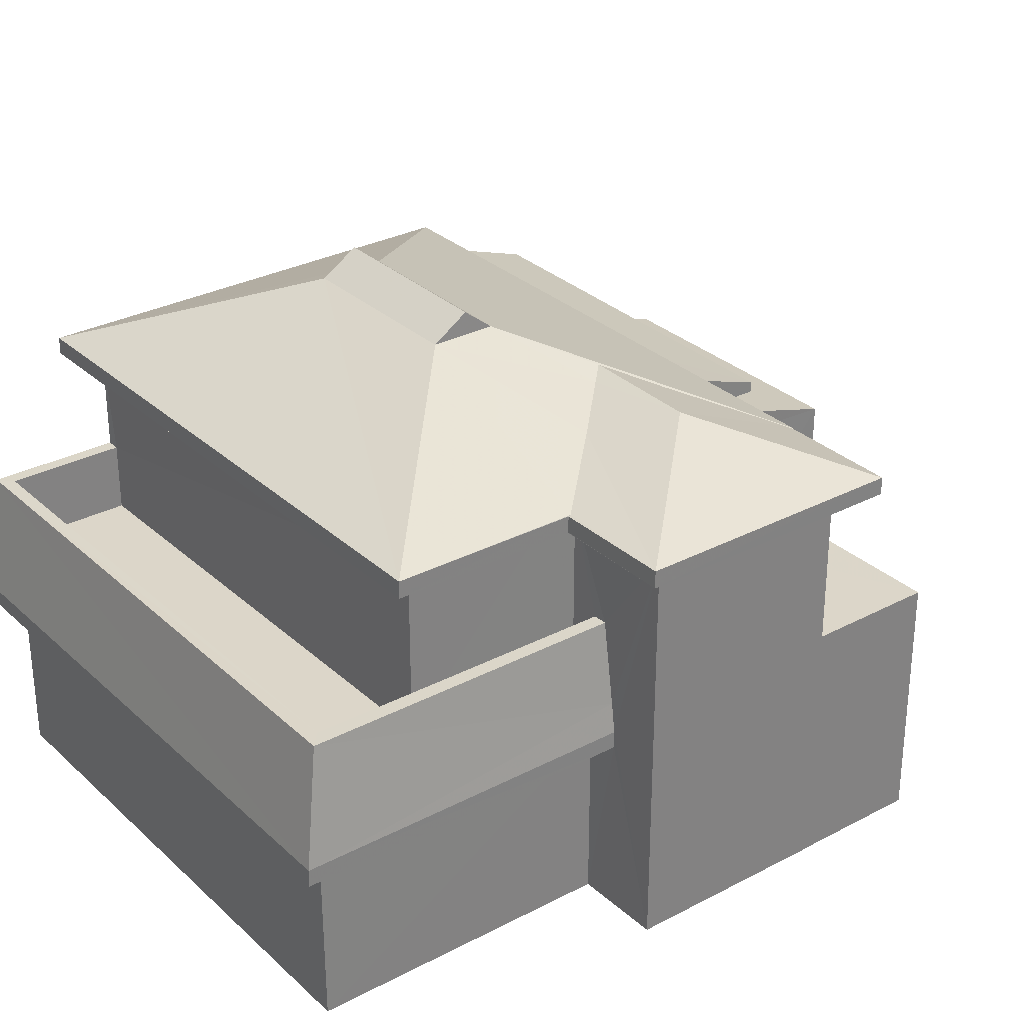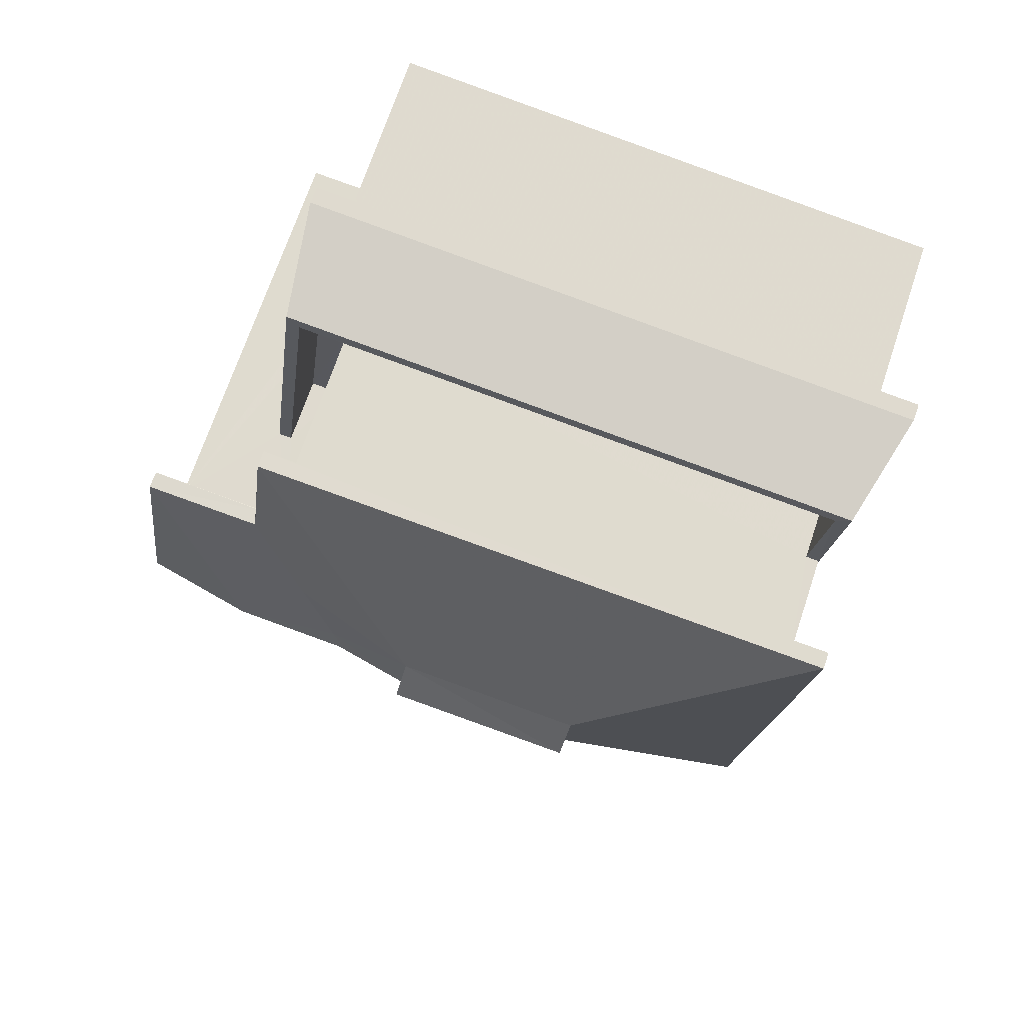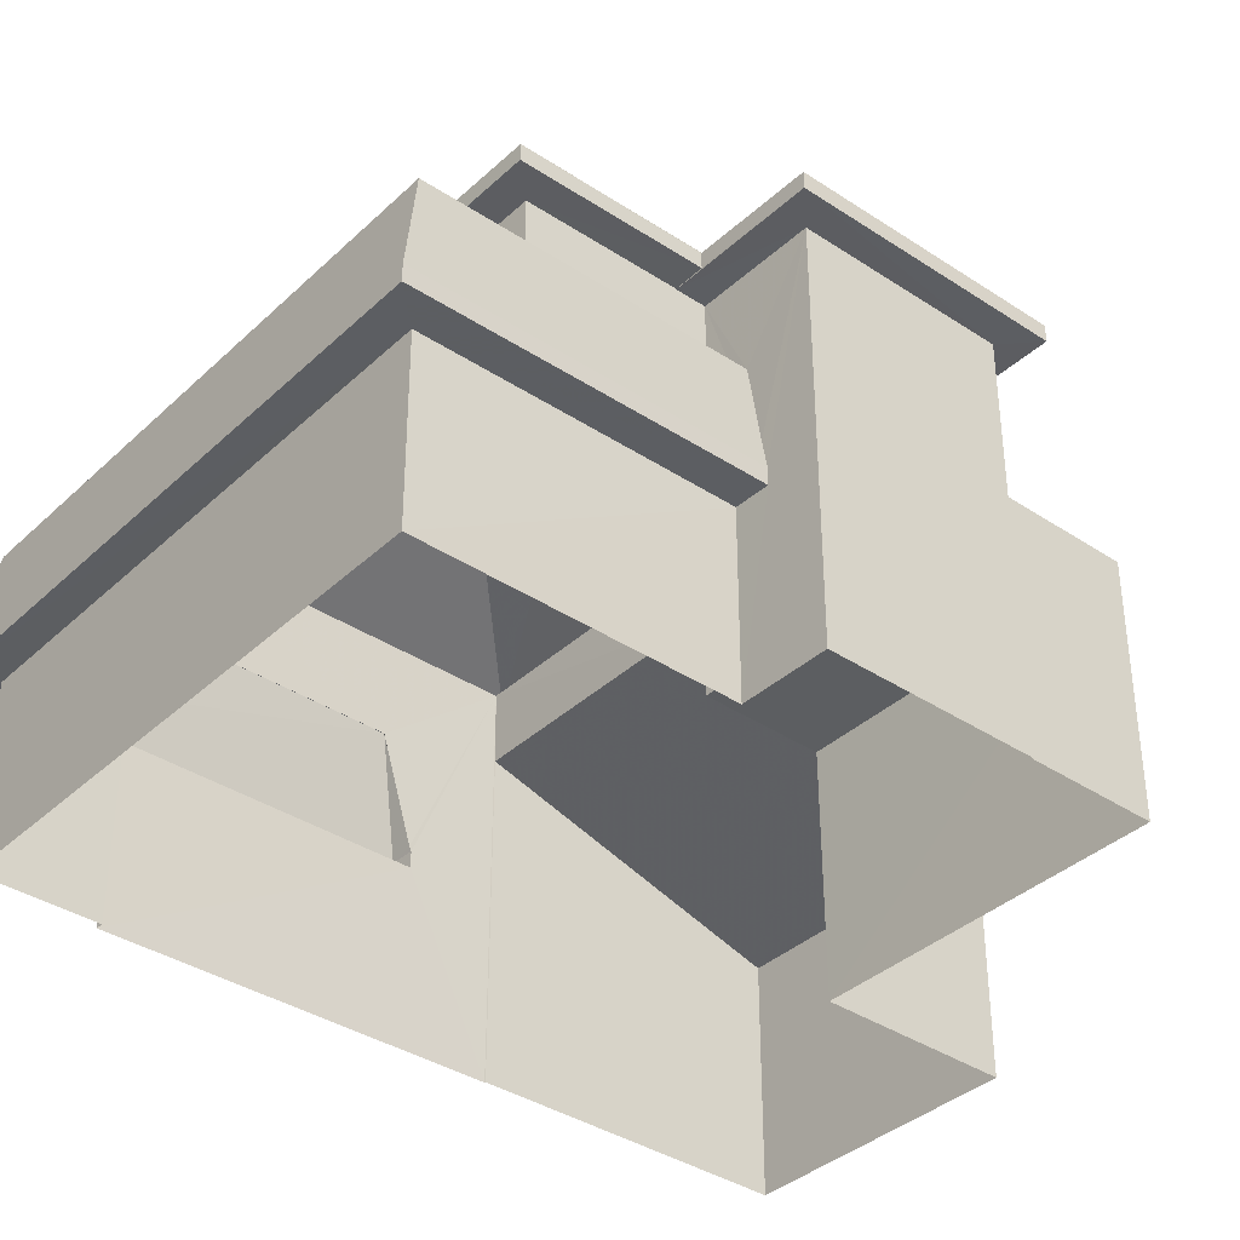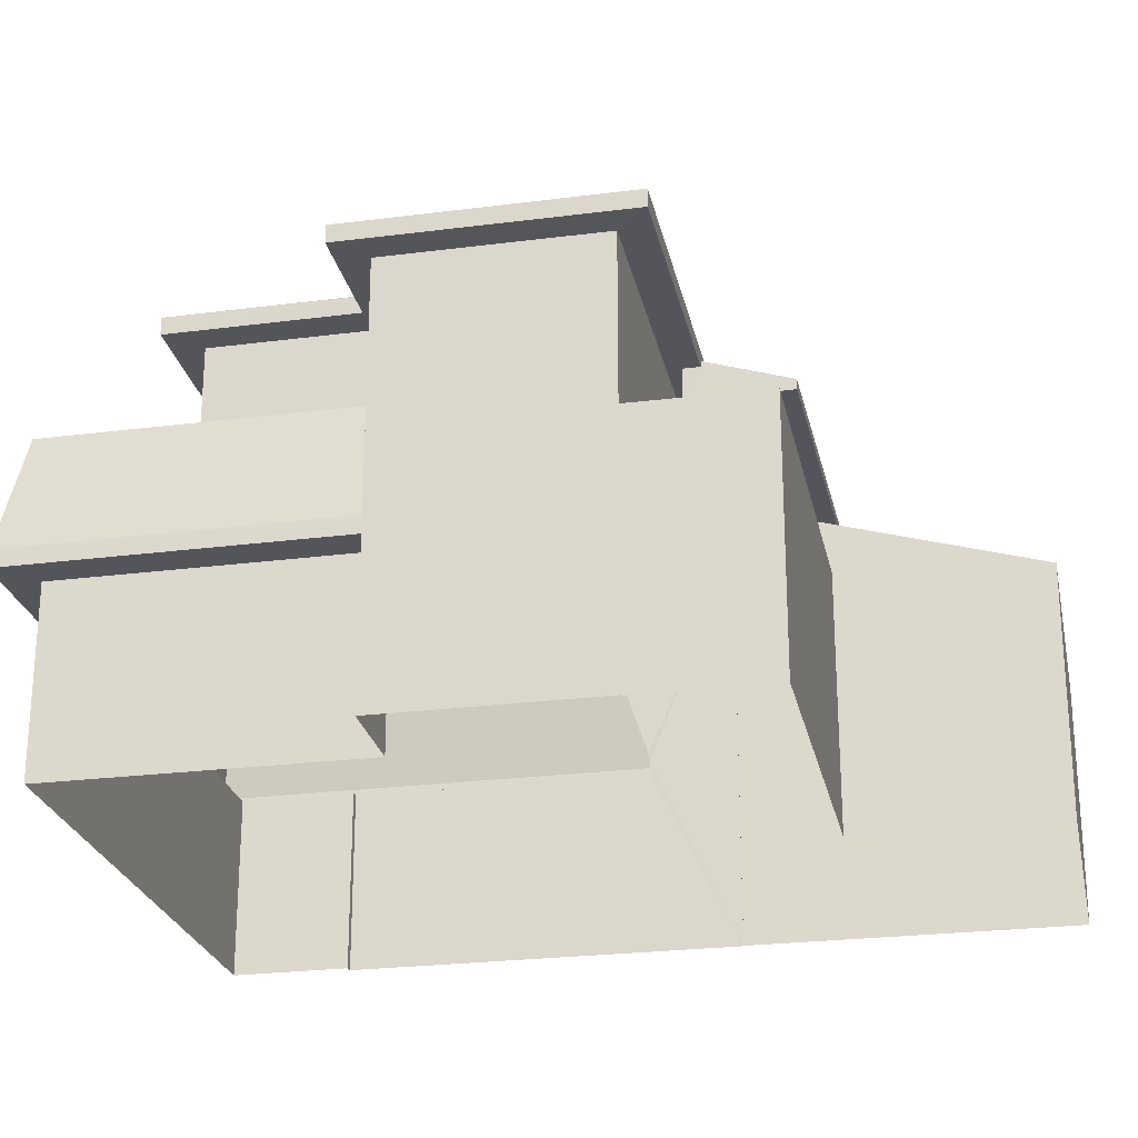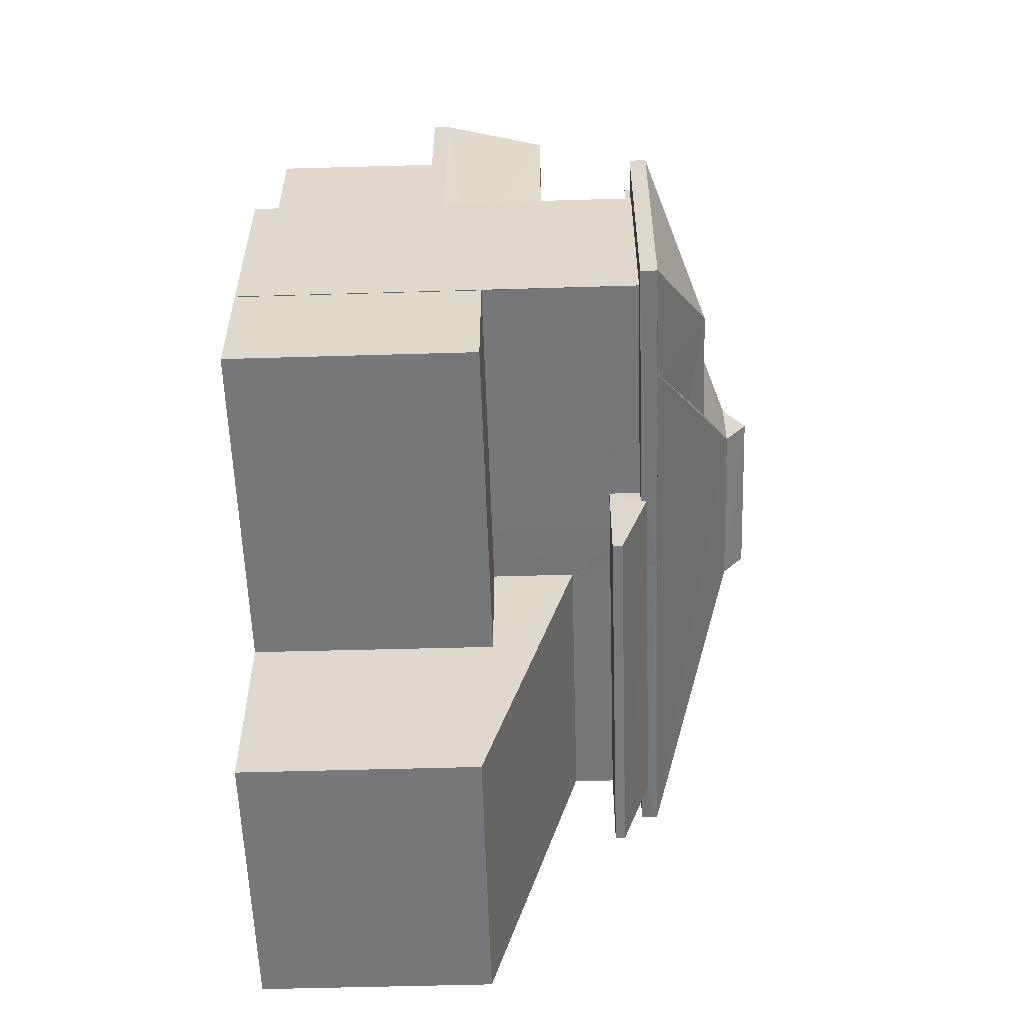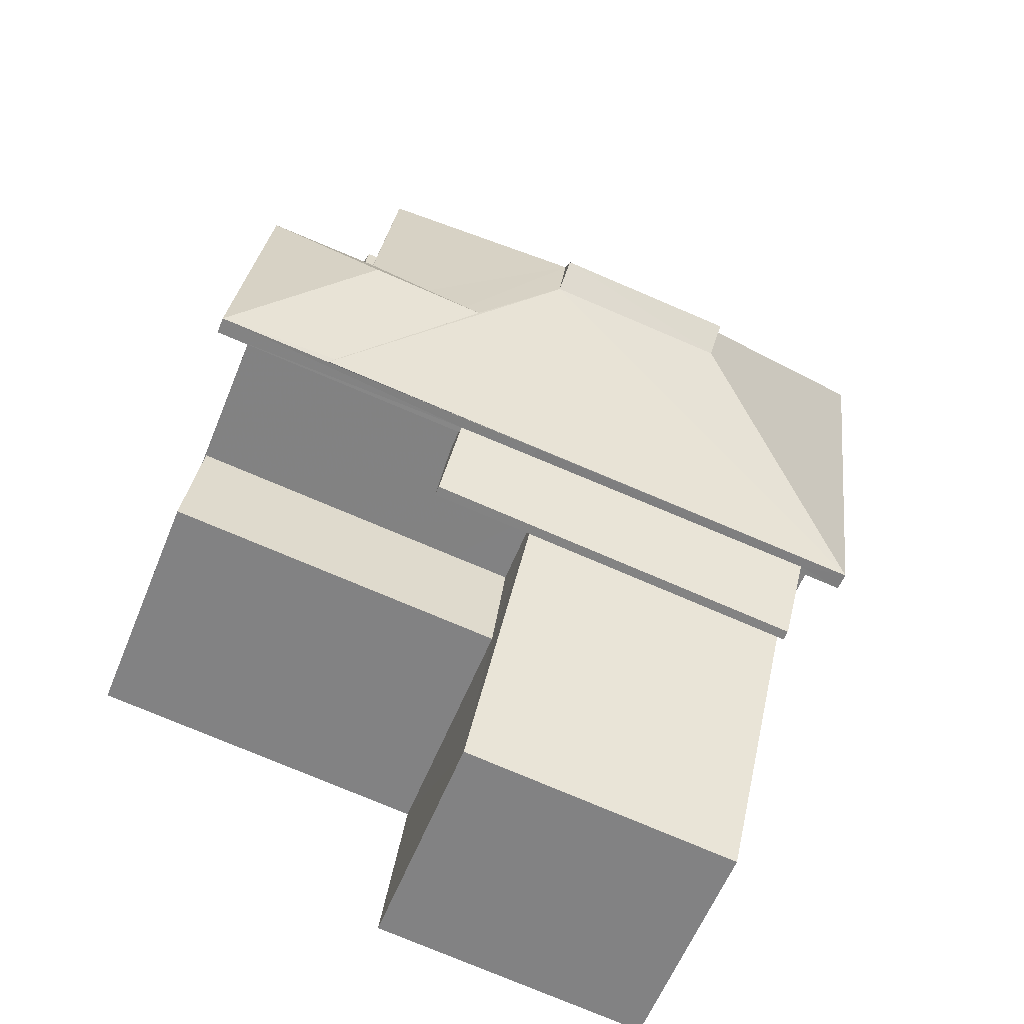
<metadata>
{"format":"obj","ext":"obj","renderer":"f3d","projection":"perspective","resolution":1024,"background":"white","views":[{"elev":30.2,"azim":-134.5,"up":"+Z"},{"elev":69.0,"azim":18.5,"up":"+Y"},{"elev":-37.3,"azim":-137.4,"up":"+Z"},{"elev":-24.9,"azim":-85.3,"up":"+Z"},{"elev":-50.3,"azim":-88.1,"up":"+Y"},{"elev":-59.2,"azim":-21.9,"up":"+Y"}]}
</metadata>
<code>
v -8.912e+04 -9.869e+04 8.3
v -8.912e+04 -9.869e+04 8.3
v -8.912e+04 -9.869e+04 8.3
v -8.912e+04 -9.868e+04 8.3
v -8.912e+04 -9.868e+04 8.301
v -8.912e+04 -9.87e+04 8.299
v -8.912e+04 -9.87e+04 8.3
v -8.912e+04 -9.869e+04 8.3
v -8.912e+04 -9.869e+04 8.3
v -8.913e+04 -9.869e+04 8.3
v -8.913e+04 -9.869e+04 8.3
v -8.913e+04 -9.869e+04 8.301
v -8.913e+04 -9.869e+04 8.3
v -8.913e+04 -9.869e+04 8.3
v -8.912e+04 -9.869e+04 14.29
v -8.912e+04 -9.869e+04 14.29
v -8.912e+04 -9.869e+04 14.29
v -8.912e+04 -9.869e+04 14.29
v -8.912e+04 -9.869e+04 14.29
v -8.913e+04 -9.869e+04 14.29
v -8.913e+04 -9.869e+04 14.29
v -8.913e+04 -9.869e+04 14.29
v -8.912e+04 -9.869e+04 14.29
v -8.912e+04 -9.869e+04 14.29
v -8.913e+04 -9.869e+04 14.29
v -8.912e+04 -9.869e+04 14.29
v -8.913e+04 -9.869e+04 14.3
v -8.912e+04 -9.868e+04 14.3
v -8.912e+04 -9.868e+04 14.3
v -8.912e+04 -9.869e+04 14.3
v -8.912e+04 -9.869e+04 14.3
v -8.912e+04 -9.869e+04 14.3
v -8.912e+04 -9.869e+04 14.3
v -8.912e+04 -9.869e+04 14.3
v -8.912e+04 -9.869e+04 14.3
v -8.912e+04 -9.869e+04 14.3
v -8.912e+04 -9.869e+04 14.3
v -8.912e+04 -9.869e+04 14.3
v -8.913e+04 -9.869e+04 10.97
v -8.913e+04 -9.869e+04 10.97
v -8.912e+04 -9.868e+04 10.97
v -8.912e+04 -9.869e+04 10.97
v -8.912e+04 -9.869e+04 10.97
v -8.912e+04 -9.869e+04 10.97
v -8.912e+04 -9.868e+04 10.97
v -8.912e+04 -9.868e+04 10.97
v -8.912e+04 -9.869e+04 10.97
v -8.912e+04 -9.868e+04 10.97
v -8.912e+04 -9.869e+04 13.81
v -8.912e+04 -9.869e+04 13.81
v -8.912e+04 -9.869e+04 13.81
v -8.912e+04 -9.869e+04 13.81
v -8.913e+04 -9.869e+04 14.58
v -8.913e+04 -9.869e+04 14.55
v -8.913e+04 -9.869e+04 14.55
v -8.912e+04 -9.869e+04 11.22
v -8.912e+04 -9.868e+04 11.22
v -8.912e+04 -9.869e+04 12.84
v -8.912e+04 -9.869e+04 15.38
v -8.912e+04 -9.869e+04 15.27
v -8.913e+04 -9.869e+04 15.38
v -8.912e+04 -9.869e+04 14.99
v -8.913e+04 -9.869e+04 14.54
v -8.912e+04 -9.869e+04 14.4
v -8.912e+04 -9.869e+04 14.38
v -8.912e+04 -9.869e+04 14.38
v -8.912e+04 -9.869e+04 13.96
v -8.912e+04 -9.869e+04 13.96
v -8.912e+04 -9.869e+04 14.38
v -8.912e+04 -9.868e+04 14.55
v -8.913e+04 -9.869e+04 14.55
v -8.912e+04 -9.869e+04 15.85
v -8.913e+04 -9.869e+04 11.84
v -8.912e+04 -9.868e+04 11.84
v -8.912e+04 -9.868e+04 11.84
v -8.912e+04 -9.868e+04 11.84
v -8.912e+04 -9.869e+04 11.84
v -8.912e+04 -9.869e+04 11.84
v -8.913e+04 -9.869e+04 12.84
v -8.912e+04 -9.868e+04 12.84
v -8.913e+04 -9.869e+04 11.65
v -8.912e+04 -9.869e+04 15.09
v -8.912e+04 -9.87e+04 11.82
v -8.912e+04 -9.87e+04 11.81
v -8.912e+04 -9.869e+04 13.2
v -8.912e+04 -9.869e+04 13.21
v -8.912e+04 -9.868e+04 12.84
v -8.912e+04 -9.868e+04 11.22
v -8.912e+04 -9.869e+04 16.18
v -8.912e+04 -9.869e+04 15.85
v -8.913e+04 -9.869e+04 14.54
v -8.912e+04 -9.869e+04 14.54
v -8.912e+04 -9.869e+04 14.54
v -8.912e+04 -9.869e+04 14.54
v -8.912e+04 -9.869e+04 14.54
v -8.912e+04 -9.869e+04 15.85
v -8.912e+04 -9.869e+04 14.55
v -8.912e+04 -9.869e+04 16.18
v -8.912e+04 -9.869e+04 15.85
v -8.912e+04 -9.869e+04 14.55
v -8.912e+04 -9.869e+04 11.29
v -8.912e+04 -9.869e+04 11.22
v -8.912e+04 -9.869e+04 11.96
v -8.912e+04 -9.869e+04 11.96
v -8.912e+04 -9.869e+04 11.96
v -8.913e+04 -9.869e+04 11.96
v -8.912e+04 -9.869e+04 11.96
v -8.913e+04 -9.869e+04 11.96
v -8.913e+04 -9.869e+04 11.22
v -8.912e+04 -9.869e+04 12.84
v -8.912e+04 -9.869e+04 12.84
v -8.913e+04 -9.869e+04 12.84
v -8.912e+04 -9.868e+04 12.84
v -8.912e+04 -9.869e+04 12.84
v -8.912e+04 -9.868e+04 12.84
v -8.913e+04 -9.869e+04 14.54
v -8.913e+04 -9.869e+04 14.54
f 1 2 3
f 4 2 5
f 6 7 8
f 1 3 9
f 1 6 8
f 10 5 2
f 10 11 12
f 11 13 12
f 8 14 11
f 1 10 2
f 1 8 10
f 8 11 10
f 15 16 17
f 18 19 20
f 21 18 20
f 22 23 24
f 16 23 17
f 22 24 25
f 15 17 26
f 21 22 25
f 21 20 22
f 22 17 23
f 27 28 29
f 28 30 31
f 32 33 34
f 31 30 35
f 27 29 36
f 34 35 37
f 38 31 35
f 34 33 38
f 29 28 31
f 34 38 35
f 39 40 41
f 42 43 44
f 40 45 41
f 44 43 46
f 41 45 46
f 43 47 48
f 48 41 46
f 43 48 46
f 49 50 51
f 52 49 51
f 53 54 55
f 56 57 58
f 59 60 61
f 62 63 61
f 60 62 61
f 64 65 66
f 64 66 67
f 66 68 67
f 66 69 68
f 70 71 72
f 71 62 72
f 62 60 72
f 73 74 75
f 75 74 76
f 73 77 74
f 76 74 78
f 79 80 81
f 82 59 61
f 83 84 85
f 86 83 85
f 80 87 88
f 72 89 90
f 57 87 58
f 91 61 63
f 70 72 90
f 92 93 94
f 95 92 94
f 90 96 97
f 96 98 99
f 97 96 100
f 101 102 56
f 103 104 105
f 105 104 106
f 103 107 104
f 106 104 108
f 81 88 109
f 81 80 88
f 98 89 72
f 97 70 90
f 55 100 99
f 88 87 57
f 110 58 111
f 58 87 111
f 112 113 79
f 79 113 80
f 113 87 80
f 114 111 115
f 115 87 113
f 111 87 115
f 100 96 99
f 71 116 63
f 62 71 63
f 89 98 96
f 101 56 58
f 110 101 58
f 72 60 99
f 99 59 55
f 82 53 55
f 59 82 55
f 60 59 99
f 117 94 93
f 94 117 91
f 53 61 91
f 82 61 53
f 53 91 54
f 91 117 54
f 78 74 114
f 111 114 31
f 31 114 29
f 114 74 29
f 104 26 17
f 104 107 26
f 75 113 112
f 73 75 112
f 63 27 21
f 21 27 18
f 63 116 27
f 18 27 36
f 89 96 90
f 114 115 76
f 78 114 76
f 91 21 25
f 91 63 21
f 46 56 44
f 46 57 56
f 79 20 19
f 20 109 12
f 19 77 112
f 40 10 12
f 40 39 10
f 77 73 112
f 81 109 20
f 79 81 20
f 109 40 12
f 79 19 112
f 88 45 40
f 109 88 40
f 97 30 28
f 70 97 28
f 104 17 108
f 11 108 13
f 13 108 22
f 108 17 22
f 47 4 48
f 47 2 4
f 66 94 69
f 24 69 25
f 25 69 91
f 69 94 91
f 55 117 93
f 55 92 100
f 100 64 35
f 35 64 37
f 95 65 64
f 92 95 64
f 55 93 92
f 92 64 100
f 8 105 106
f 14 8 106
f 84 6 1
f 85 84 1
f 102 44 56
f 102 42 44
f 27 116 28
f 28 116 70
f 116 71 70
f 84 7 6
f 84 83 7
f 51 68 52
f 51 67 68
f 16 15 33
f 32 16 33
f 108 11 14
f 106 108 14
f 50 37 51
f 51 37 67
f 34 37 50
f 67 37 64
f 39 5 10
f 39 41 5
f 86 105 83
f 7 83 8
f 103 105 86
f 83 105 8
f 47 3 2
f 47 43 3
f 22 20 12
f 13 22 12
f 98 72 99
f 115 75 76
f 115 113 75
f 32 34 16
f 23 16 49
f 49 16 50
f 16 34 50
f 42 3 43
f 3 42 9
f 31 38 110
f 111 31 110
f 38 9 102
f 101 110 38
f 101 38 102
f 102 9 42
f 48 4 5
f 41 48 5
f 65 95 94
f 66 65 94
f 88 46 45
f 88 57 46
f 107 86 26
f 26 86 15
f 15 86 33
f 33 86 38
f 86 107 103
f 9 85 1
f 38 85 9
f 86 85 38
f 36 29 18
f 29 74 18
f 18 77 19
f 18 74 77
f 54 117 55
f 68 24 52
f 52 24 49
f 68 69 24
f 49 24 23
f 97 35 30
f 97 100 35

</code>
